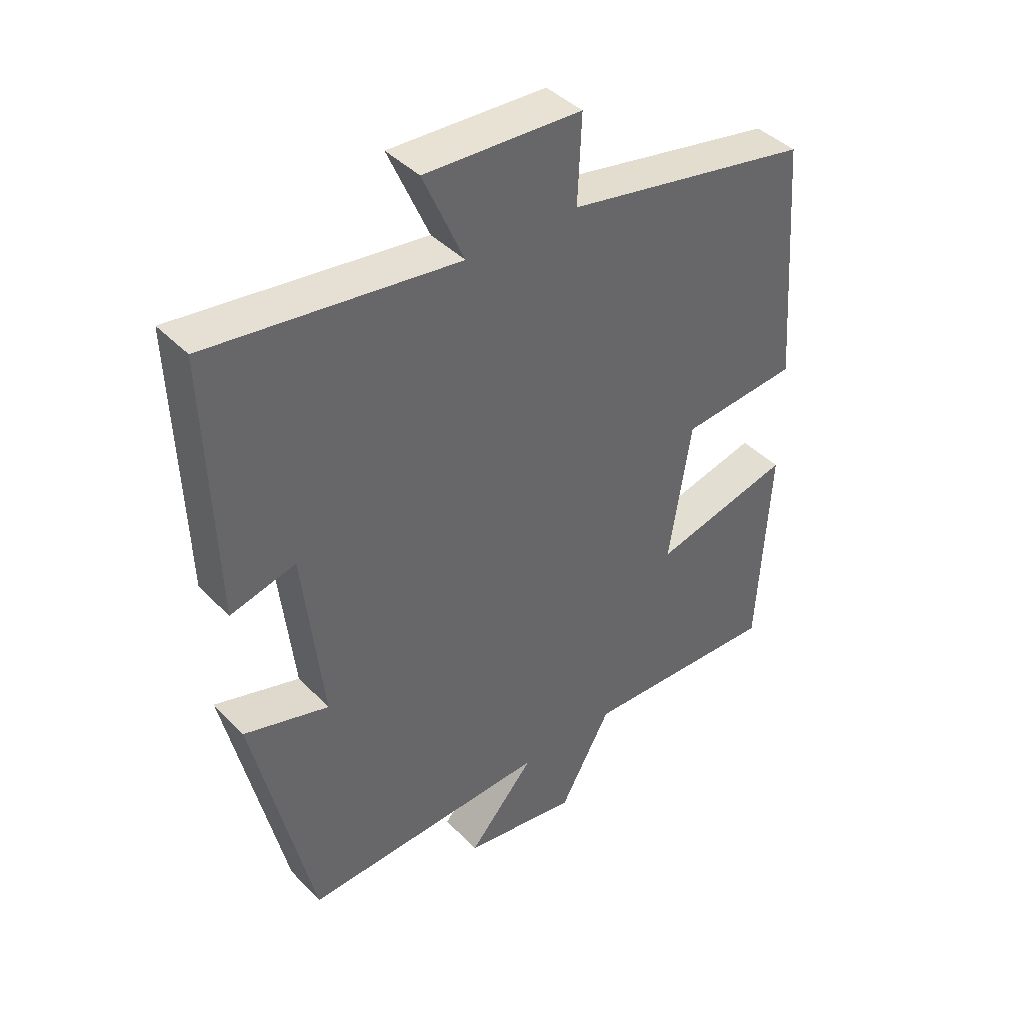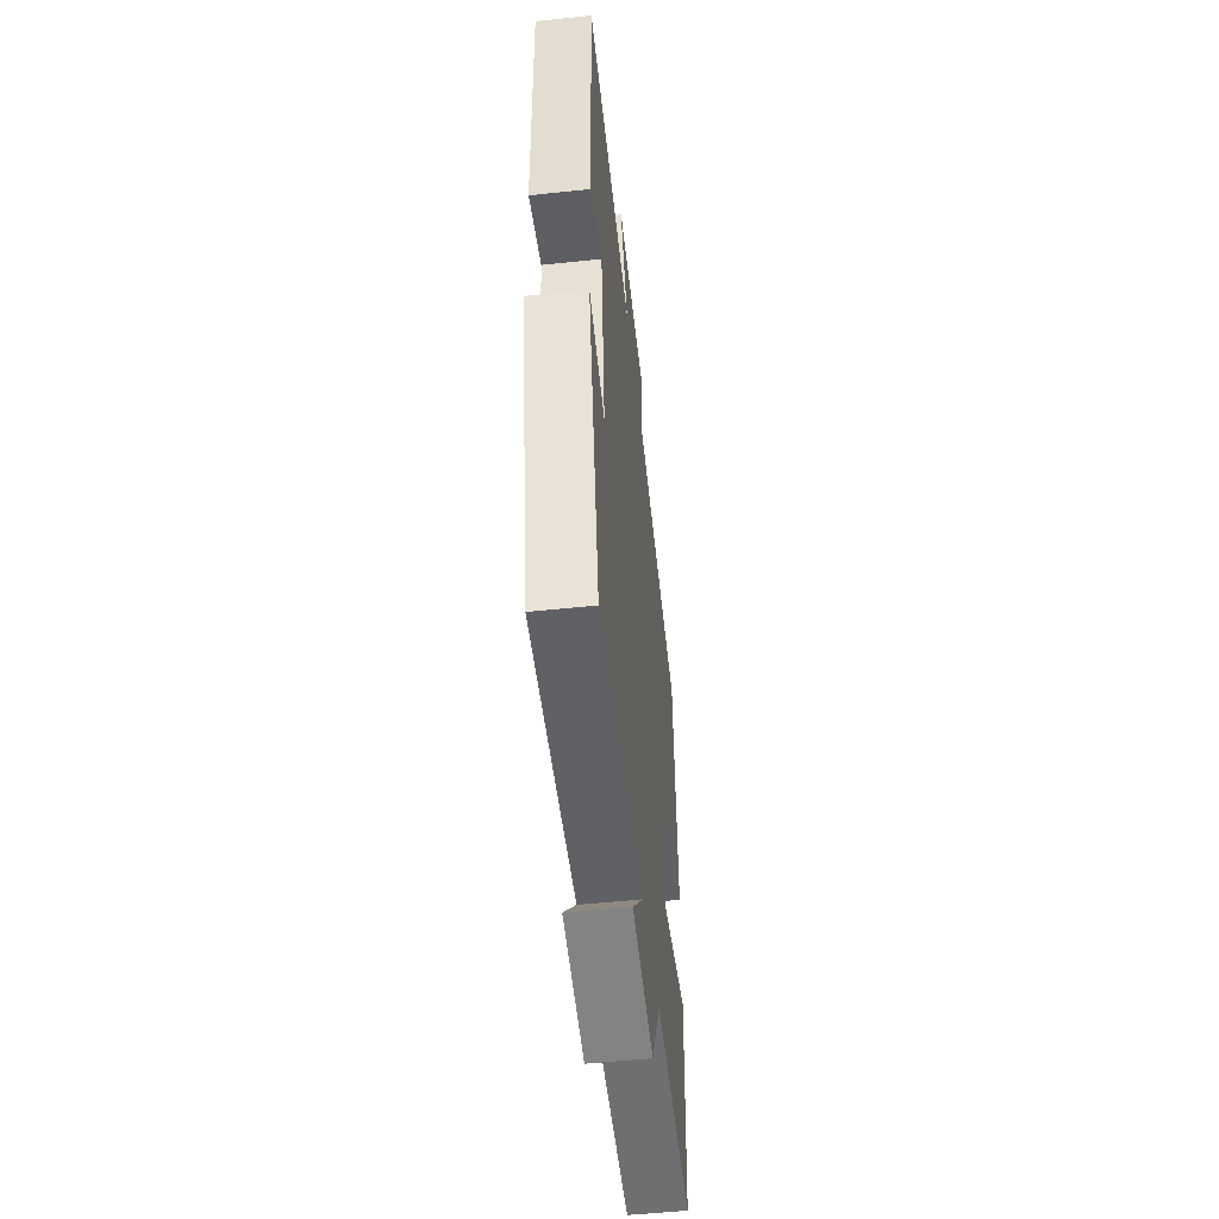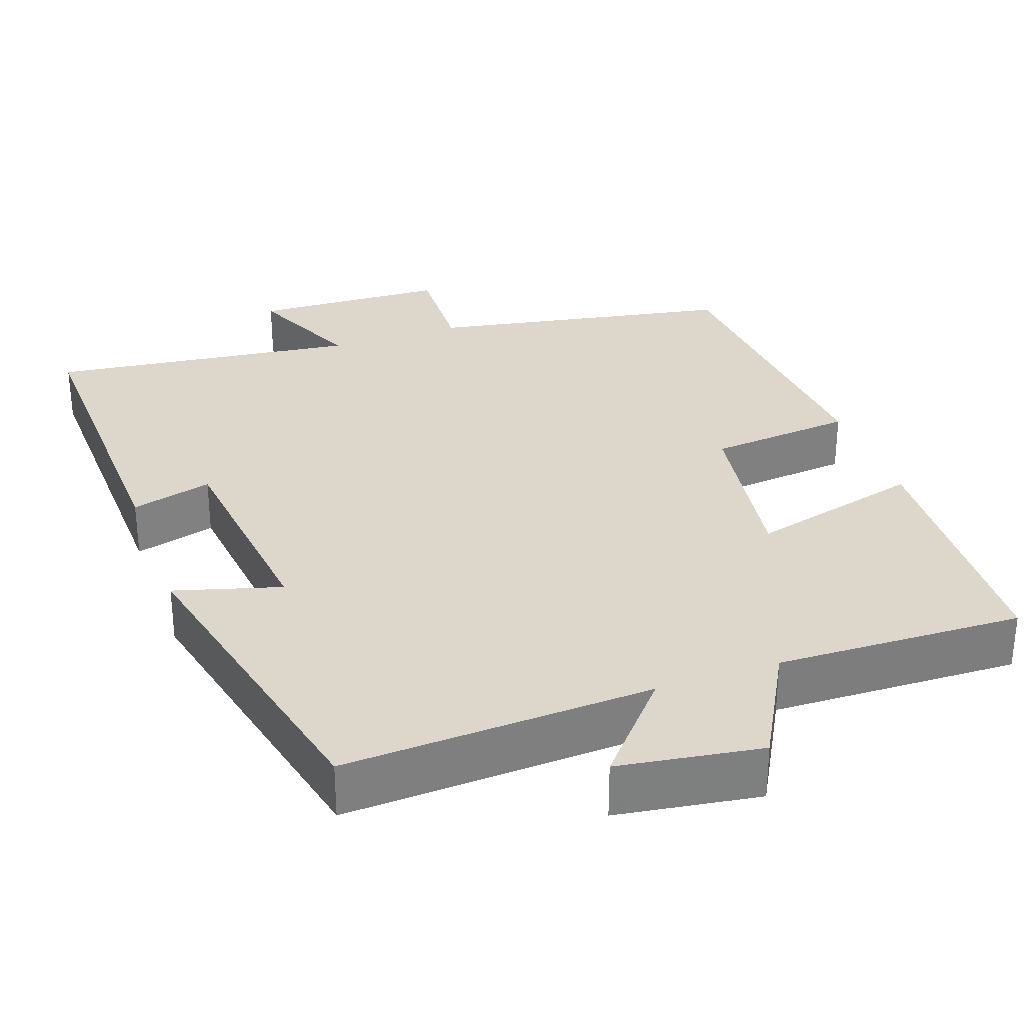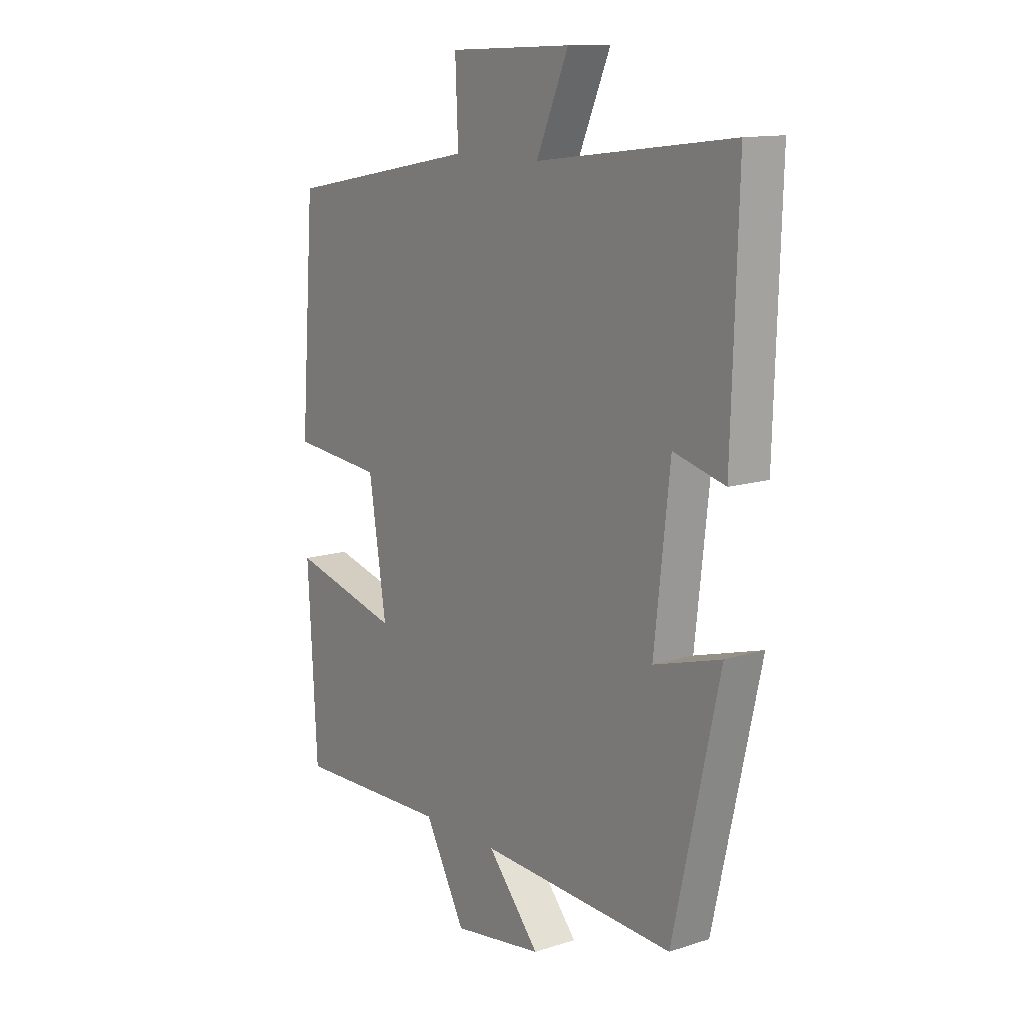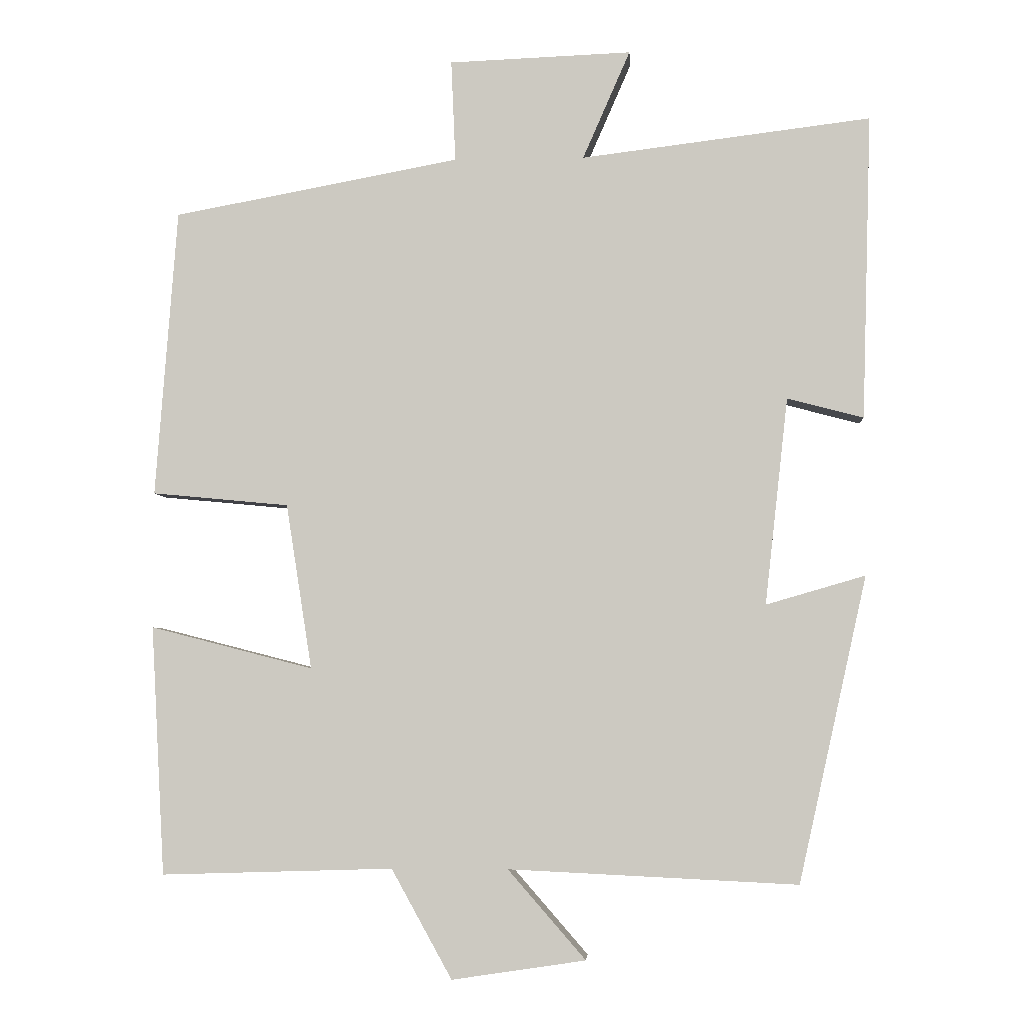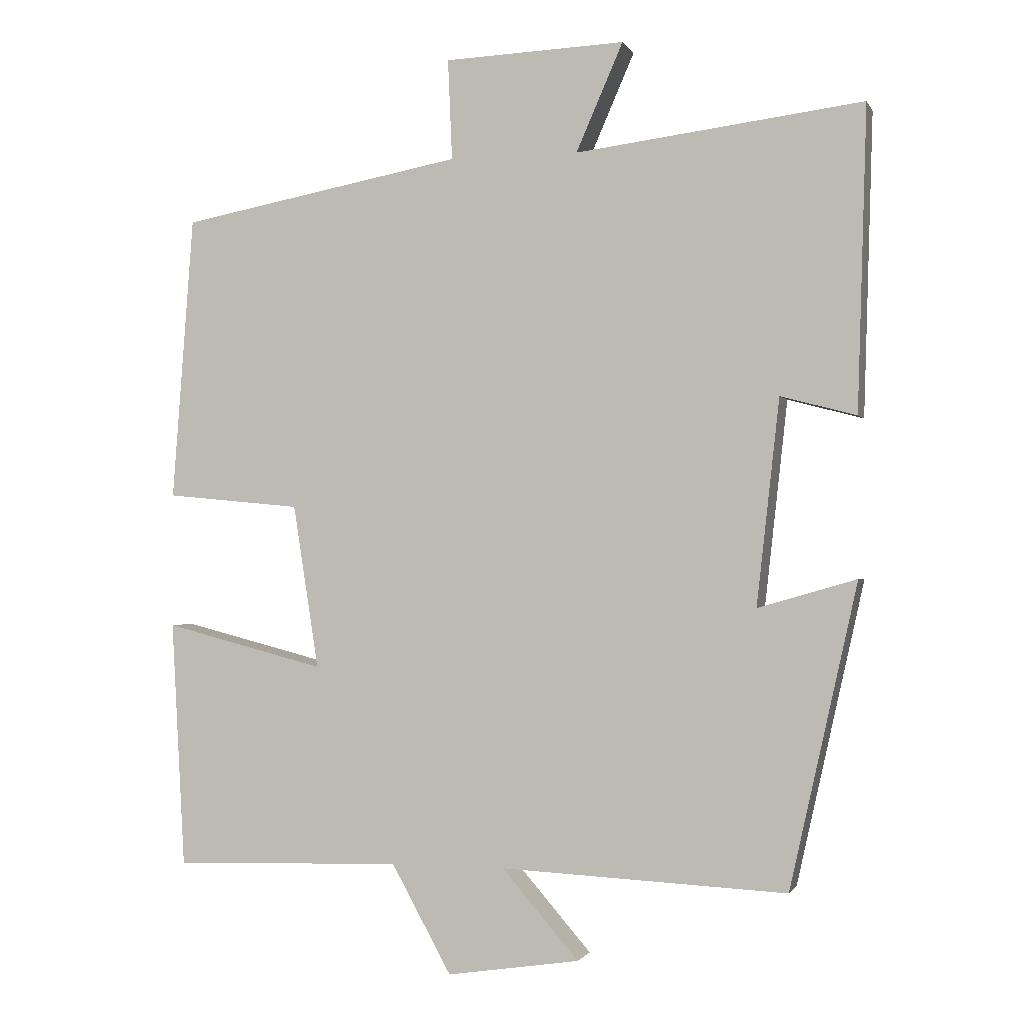
<metadata>
{"format":"obj","ext":"obj","renderer":"f3d","projection":"perspective","resolution":1024,"background":"white","views":[{"elev":41.6,"azim":140.5,"up":"+Z"},{"elev":-52.7,"azim":96.5,"up":"+Z"},{"elev":30.8,"azim":160.4,"up":"+Y"},{"elev":12.8,"azim":53.7,"up":"+Z"},{"elev":-4.4,"azim":3.8,"up":"+Z"},{"elev":-1.2,"azim":15.8,"up":"+Z"}]}
</metadata>
<code>
v -0.481 0.07 -0.51
v -0.5 0.07 -0.164
v -0.274 0.07 -0.222
v -0.31 0.07 0.008
v -0.5 0.07 0.026
v -0.47 0.07 0.426
v -0.072 0.07 0.5
v -0.078 0.07 0.641
v 0.176 0.07 0.651
v 0.11 0.07 0.5
v 0.513 0.07 0.55
v 0.5 0.07 0.126
v 0.394 0.07 0.154
v 0.362 0.07 -0.134
v 0.5 0.07 -0.094
v 0.405 0.07 -0.519
v 0.003 0.07 -0.5
v 0.111 0.07 -0.624
v -0.075 0.07 -0.652
v -0.159 0.07 -0.5
v -0.481 0 -0.51
v -0.5 0 -0.164
v -0.274 0 -0.222
v -0.31 0 0.008
v -0.5 0 0.026
v -0.47 0 0.426
v -0.072 0 0.5
v -0.078 0 0.641
v 0.176 0 0.651
v 0.11 0 0.5
v 0.513 0 0.55
v 0.5 0 0.126
v 0.394 0 0.154
v 0.362 0 -0.134
v 0.5 0 -0.094
v 0.405 0 -0.519
v 0.003 0 -0.5
v 0.111 0 -0.624
v -0.075 0 -0.652
v -0.159 0 -0.5
f 17 18 19 20
f 14 15 16 17
f 13 14 17 20
f 10 11 12 13
f 10 13 20
f 7 8 9 10
f 6 7 10
f 5 6 10
f 4 5 10
f 3 4 10 20
f 1 2 3 20
f 40 39 38 37
f 37 36 35 34
f 40 37 34 33
f 33 32 31 30
f 40 33 30
f 30 29 28 27
f 30 27 26
f 30 26 25
f 30 25 24
f 40 30 24 23
f 40 23 22 21
f 1 21 22 2
f 2 22 23 3
f 3 23 24 4
f 4 24 25 5
f 5 25 26 6
f 6 26 27 7
f 7 27 28 8
f 8 28 29 9
f 9 29 30 10
f 10 30 31 11
f 11 31 32 12
f 12 32 33 13
f 13 33 34 14
f 14 34 35 15
f 15 35 36 16
f 16 36 37 17
f 17 37 38 18
f 18 38 39 19
f 19 39 40 20
f 20 40 21 1

</code>
